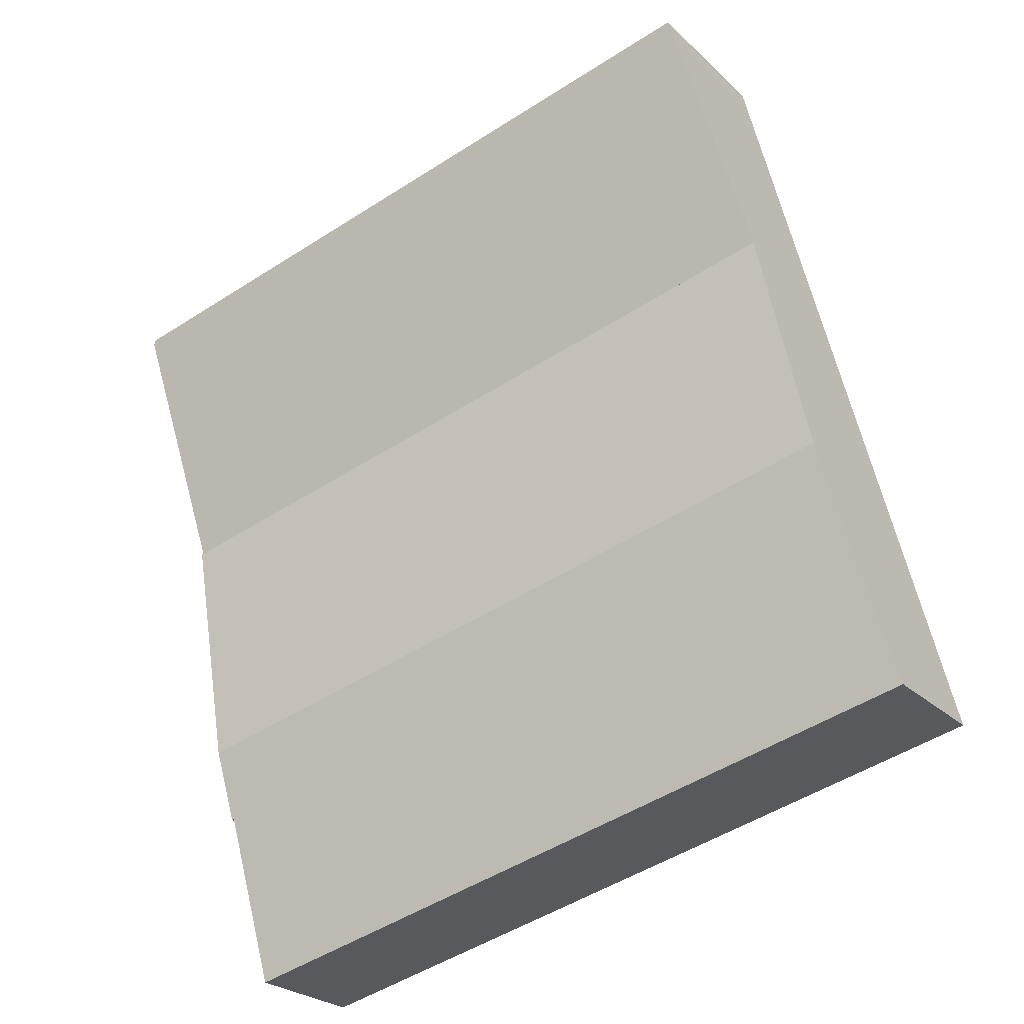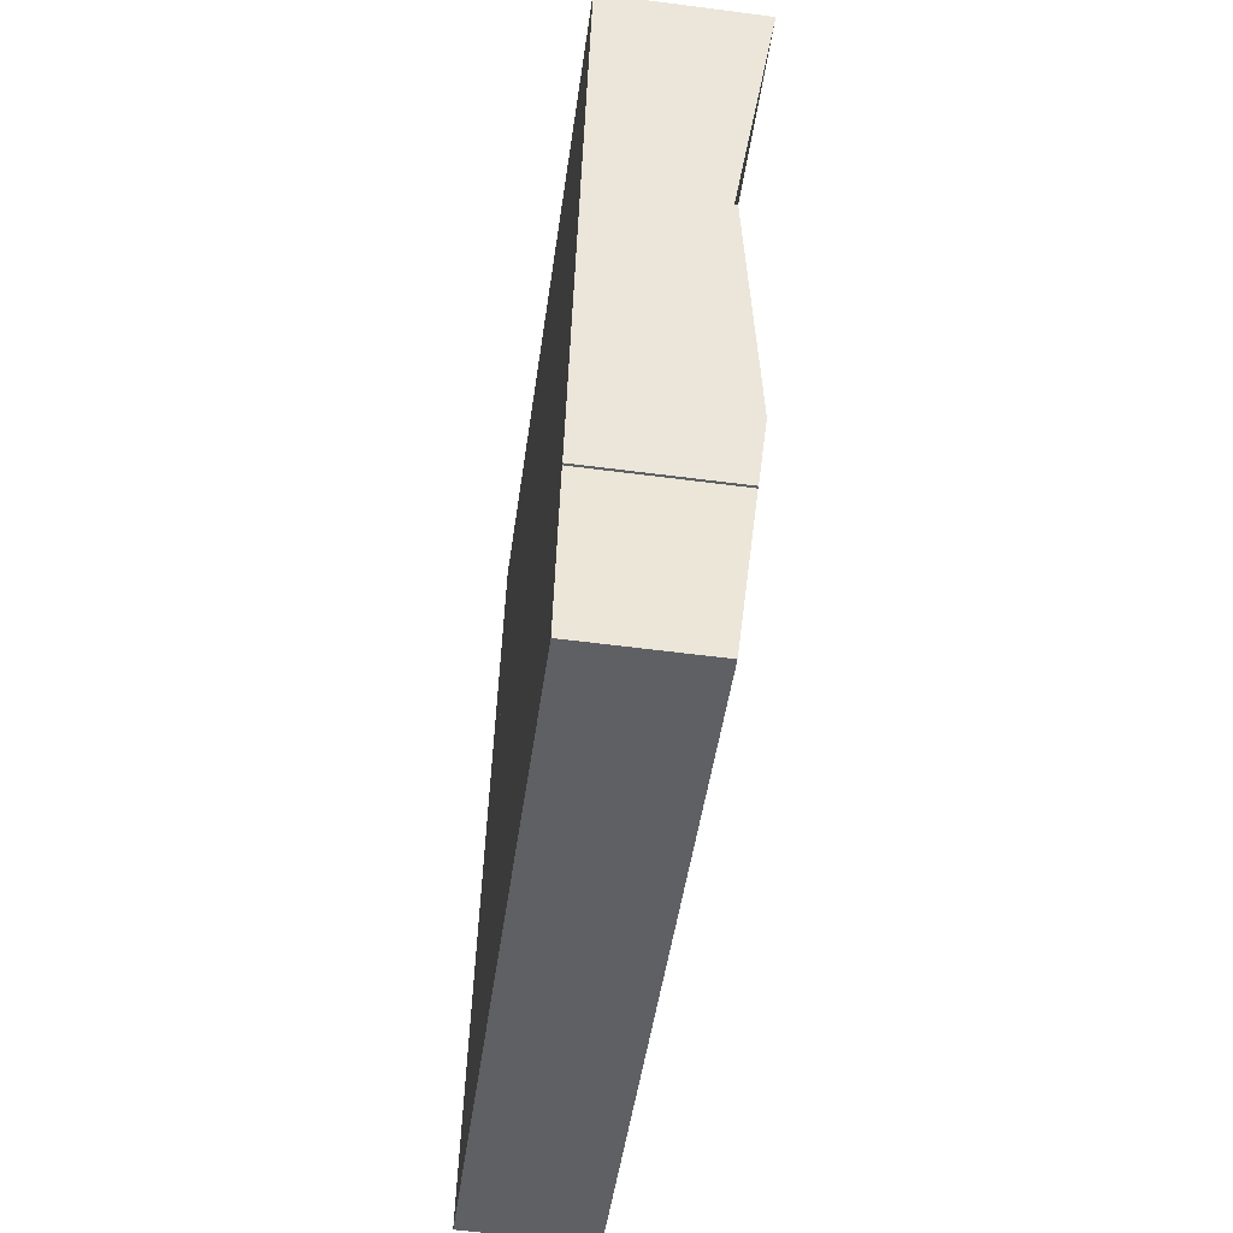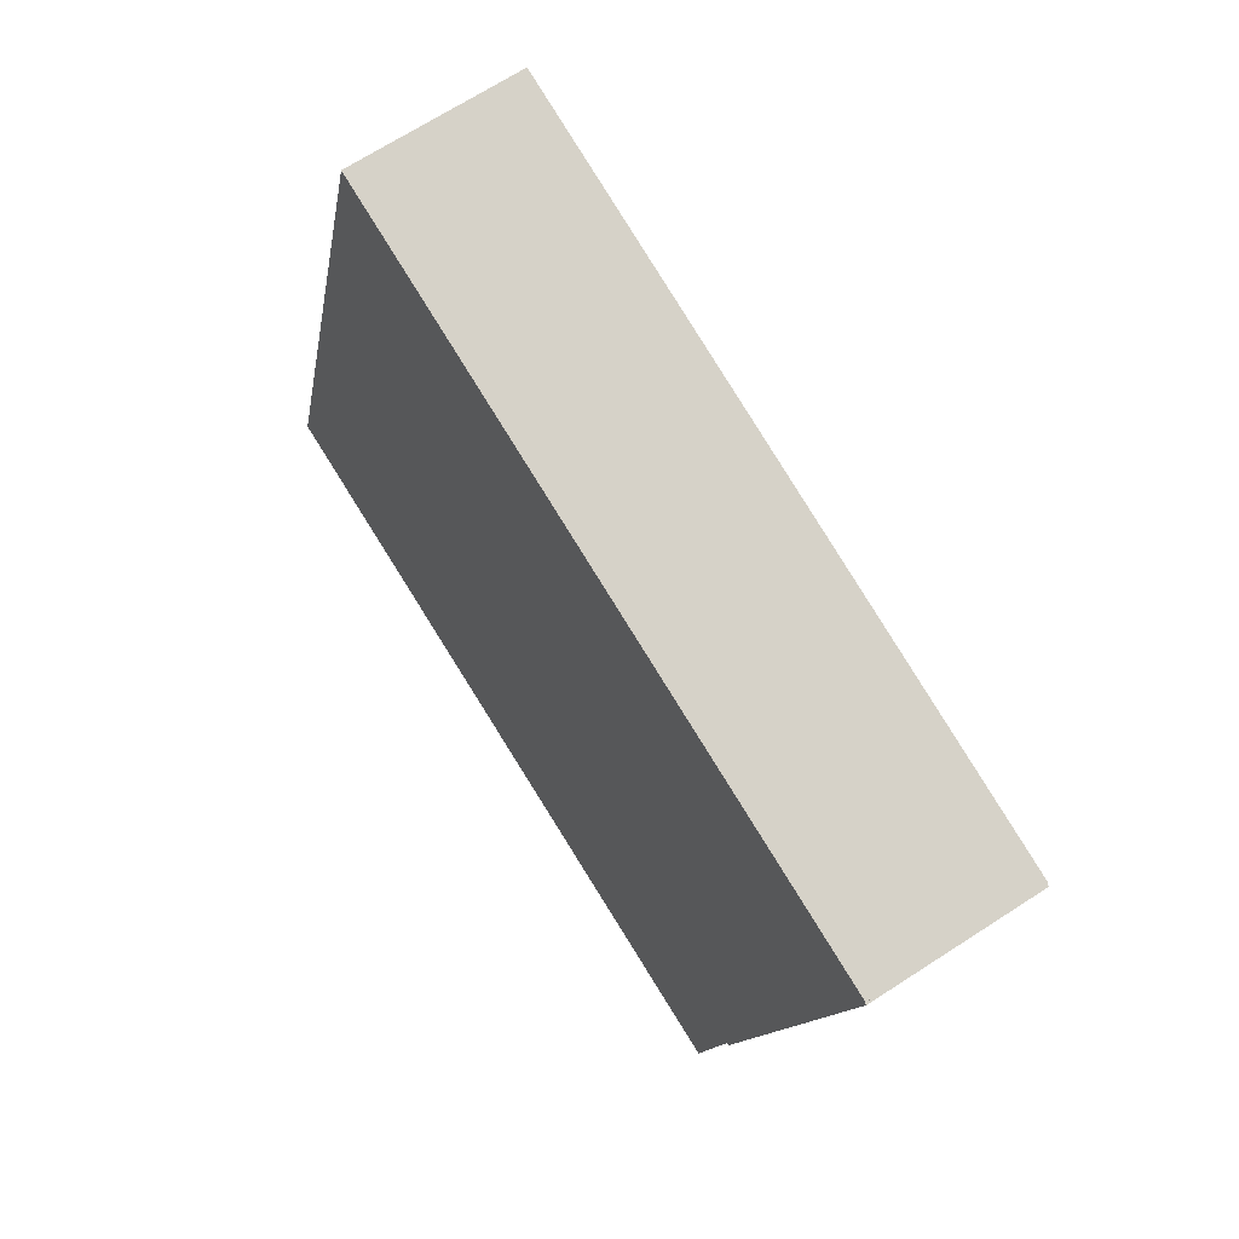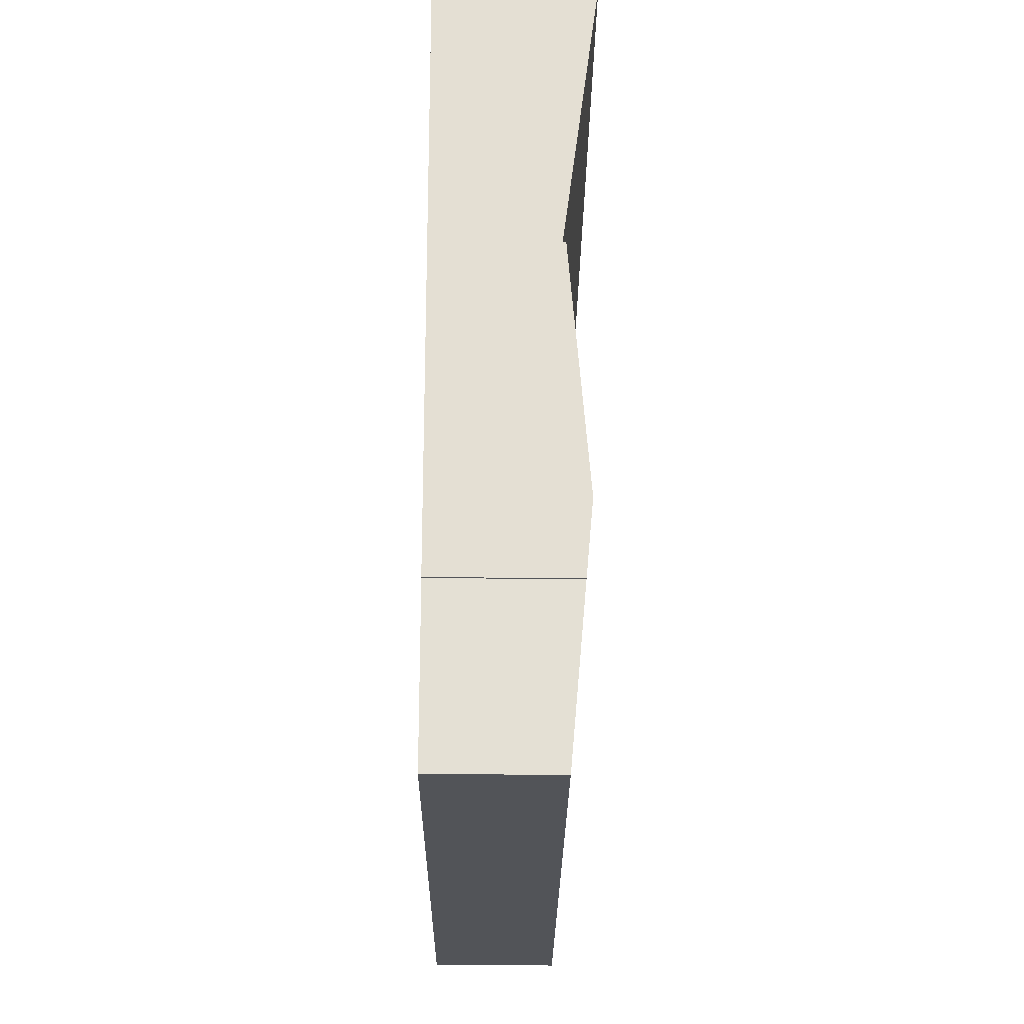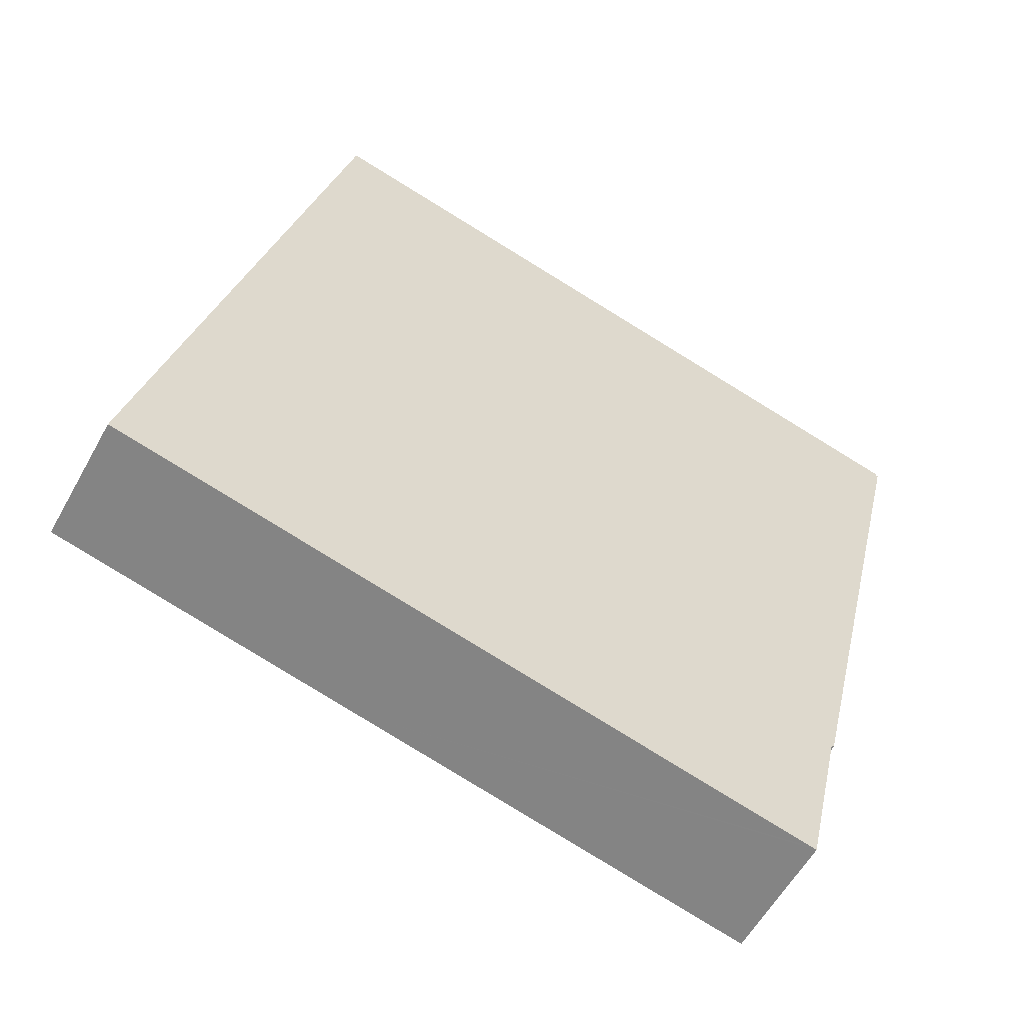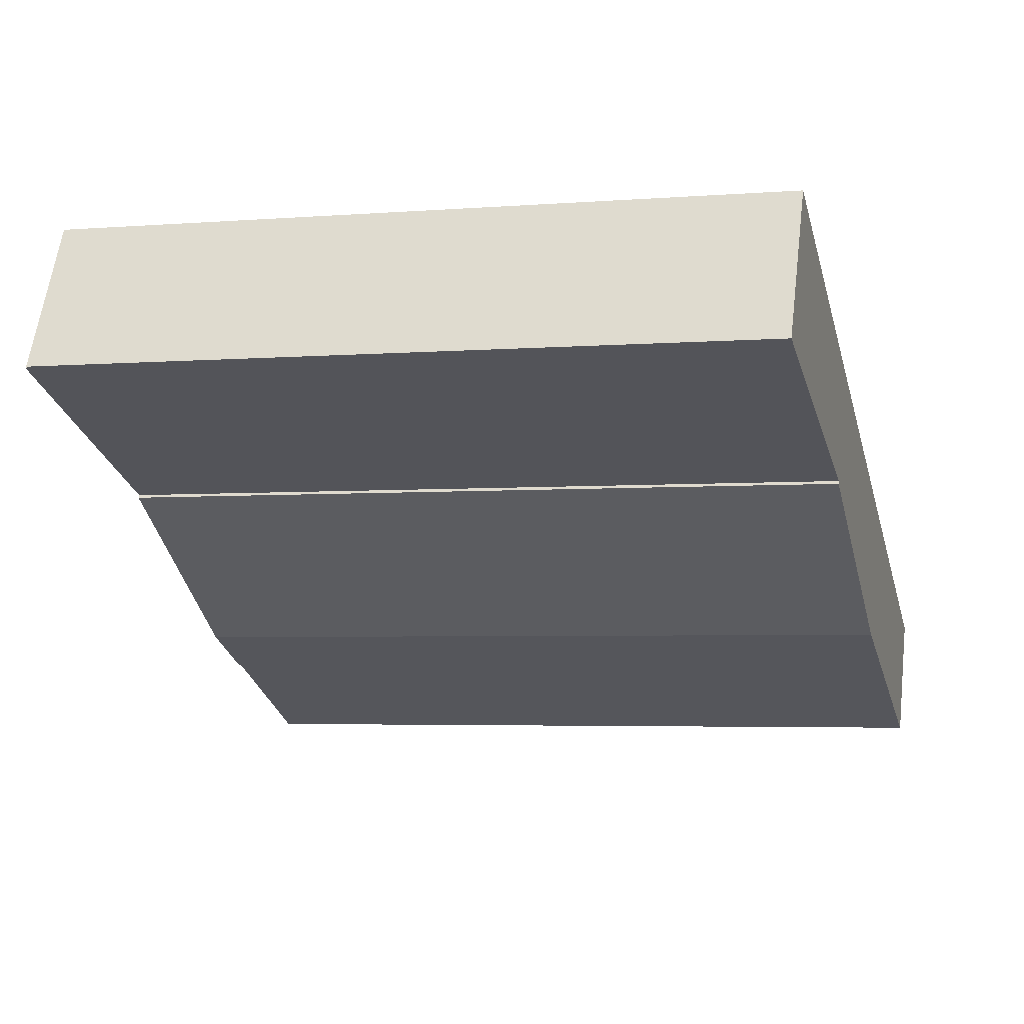
<metadata>
{"format":"obj","ext":"obj","renderer":"f3d","projection":"perspective","resolution":1024,"background":"white","views":[{"elev":-24.8,"azim":-146.3,"up":"+Z"},{"elev":-58.2,"azim":82.3,"up":"+Z"},{"elev":67.9,"azim":56.9,"up":"+Z"},{"elev":-36.4,"azim":89.6,"up":"+Z"},{"elev":-57.2,"azim":-28.6,"up":"+Z"},{"elev":58.8,"azim":-172.9,"up":"+Z"}]}
</metadata>
<code>
v  33.75 6.111 22.8
v  33.73 6.097 22.69
v  33.22 6.111 22.93
v  7.432 6.12 29.12
v  31.39 4.73 12.41
v  4.781 4.73 18.74
v  33.8 6.097 22.67
v  33.75 -1.396e-15 22.8
v  33.73 -1.389e-15 22.69
v  33.8 -1.388e-15 22.67
v  31.39 -7.6e-16 12.41
v  7.432 -1.783e-15 29.12
v  33.22 -1.404e-15 22.93
v  4.781 -1.147e-15 18.74
v  26.76 4.859 -6.358
v  27.16 4.943 -5.441
v  26.95 4.859 -6.404
v  28.41 5.432 0.152
v  29.17 5.68 2.953
v  28.5 5.432 0.129
v  29.13 5.68 2.961
v  2.378 5.68 9.319
v  11.72 4.859 -2.785
v  0 4.859 2.975e-16
v  31.39 4.85 12.41
v  4.781 4.85 18.74
v  29.6 5.519 4.791
v  28.5 -7.899e-18 0.129
v  28.41 -9.307e-18 0.152
v  26.95 3.921e-16 -6.404
v  26.76 3.893e-16 -6.358
v  11.72 1.705e-16 -2.785
v  0 0 0
v  27.16 3.332e-16 -5.441
v  29.6 -2.934e-16 4.791
v  29.17 -1.808e-16 2.953
v  2.378 -5.706e-16 9.319
g defaultobject
f 1 2 3
f 4 5 6
f 5 4 3
f 5 3 2
f 5 2 7
f 8 2 1
f 2 8 9
f 10 5 7
f 5 10 11
f 9 7 2
f 7 9 10
f 12 3 4
f 3 12 13
f 3 13 1
f 1 13 8
f 11 6 5
f 6 11 14
f 6 12 4
f 12 6 14
f 10 14 11
f 14 10 9
f 14 9 8
f 14 8 13
f 14 13 12
f 15 16 17
f 16 15 18
f 18 19 20
f 19 18 21
f 21 18 22
f 22 18 15
f 22 15 23
f 22 23 24
f 25 22 26
f 22 25 27
f 22 27 19
f 22 19 21
f 28 18 20
f 18 28 29
f 30 15 17
f 15 30 23
f 23 30 31
f 23 31 32
f 23 32 24
f 24 32 33
f 29 16 18
f 16 29 34
f 16 34 17
f 17 34 30
f 11 27 25
f 27 11 35
f 27 35 19
f 19 35 20
f 20 35 36
f 20 36 28
f 33 22 24
f 22 33 37
f 22 37 26
f 26 37 14
f 14 25 26
f 25 14 11
f 32 37 33
f 37 32 14
f 14 32 11
f 11 32 31
f 11 31 29
f 29 31 34
f 34 31 30
f 11 29 35
f 35 29 28
f 35 28 36

</code>
